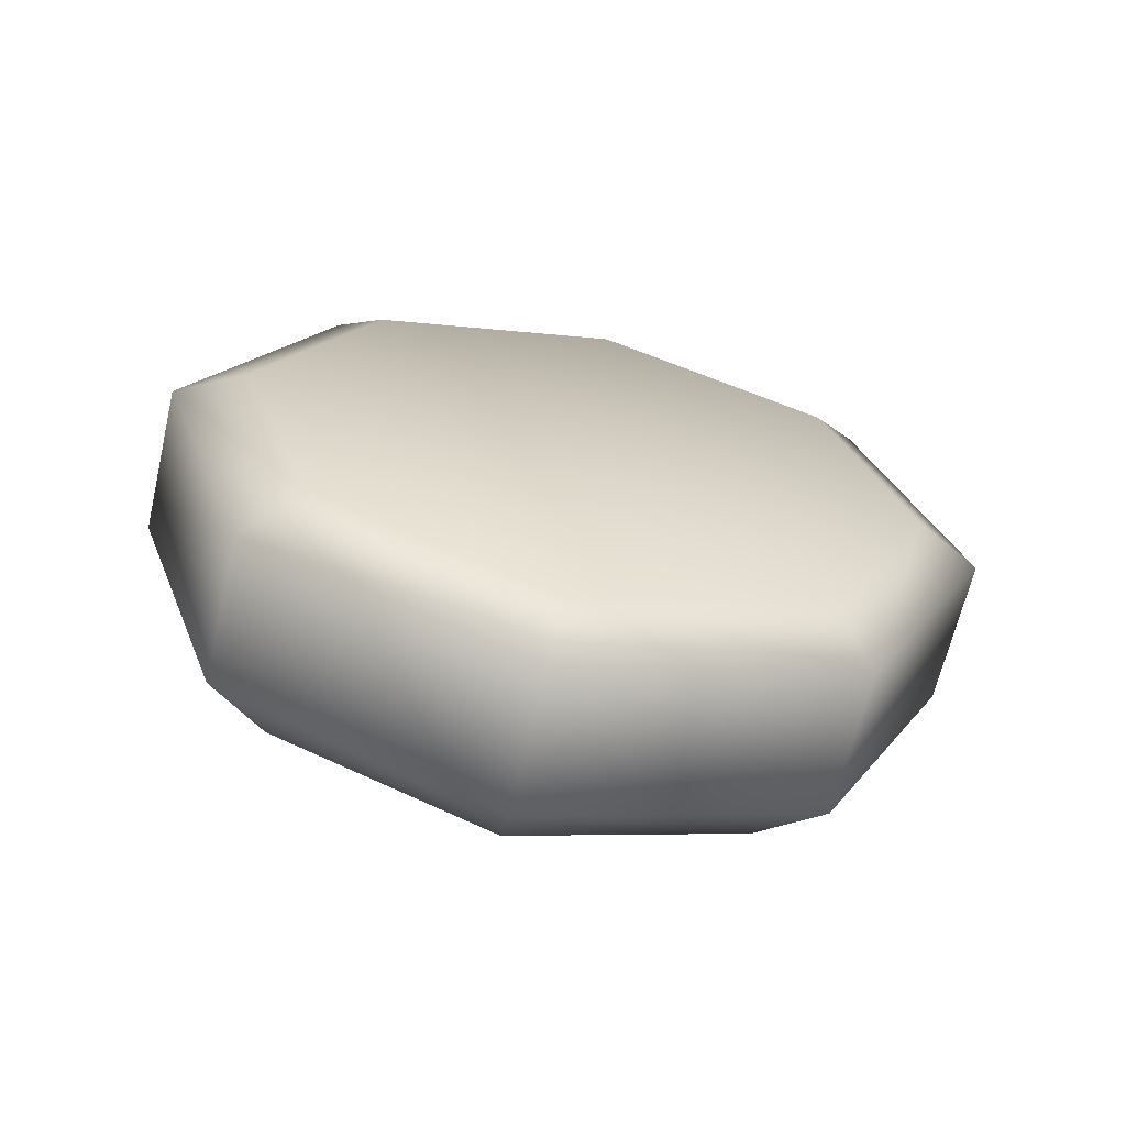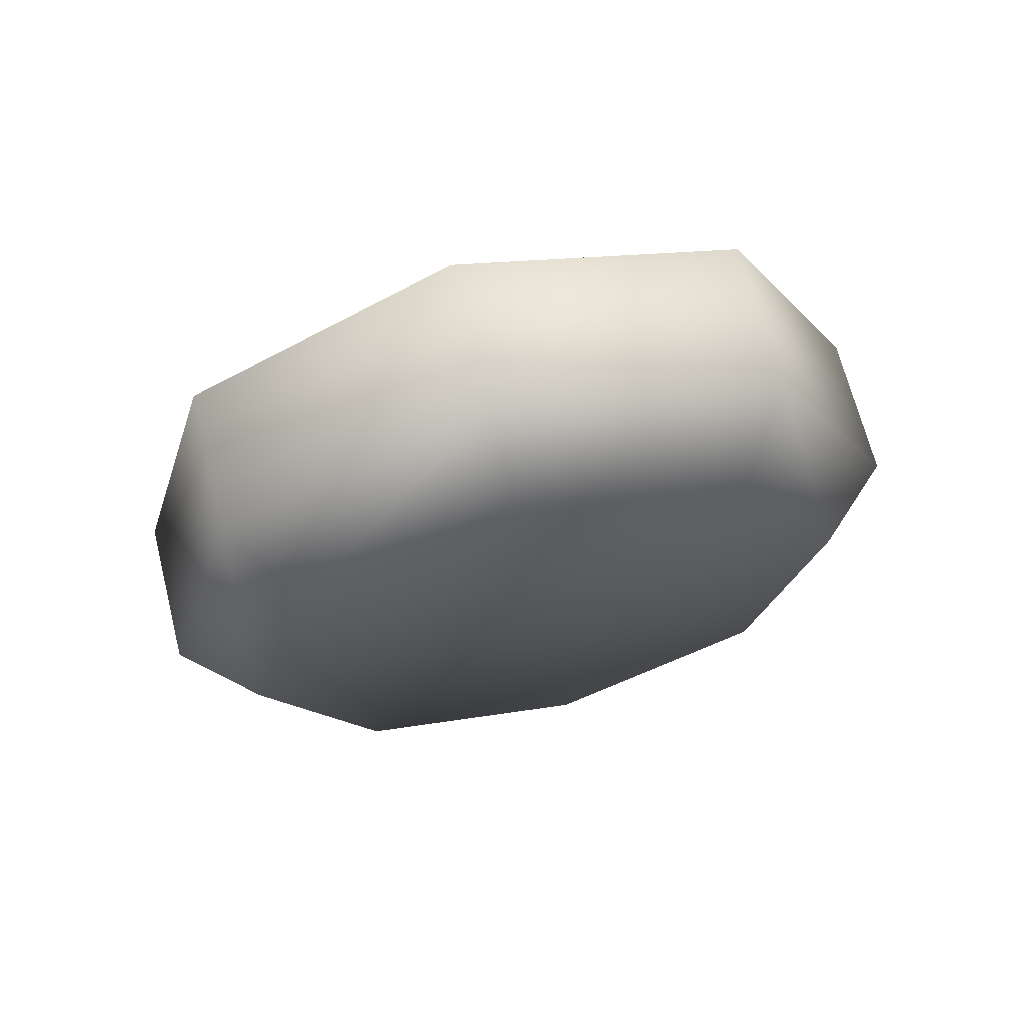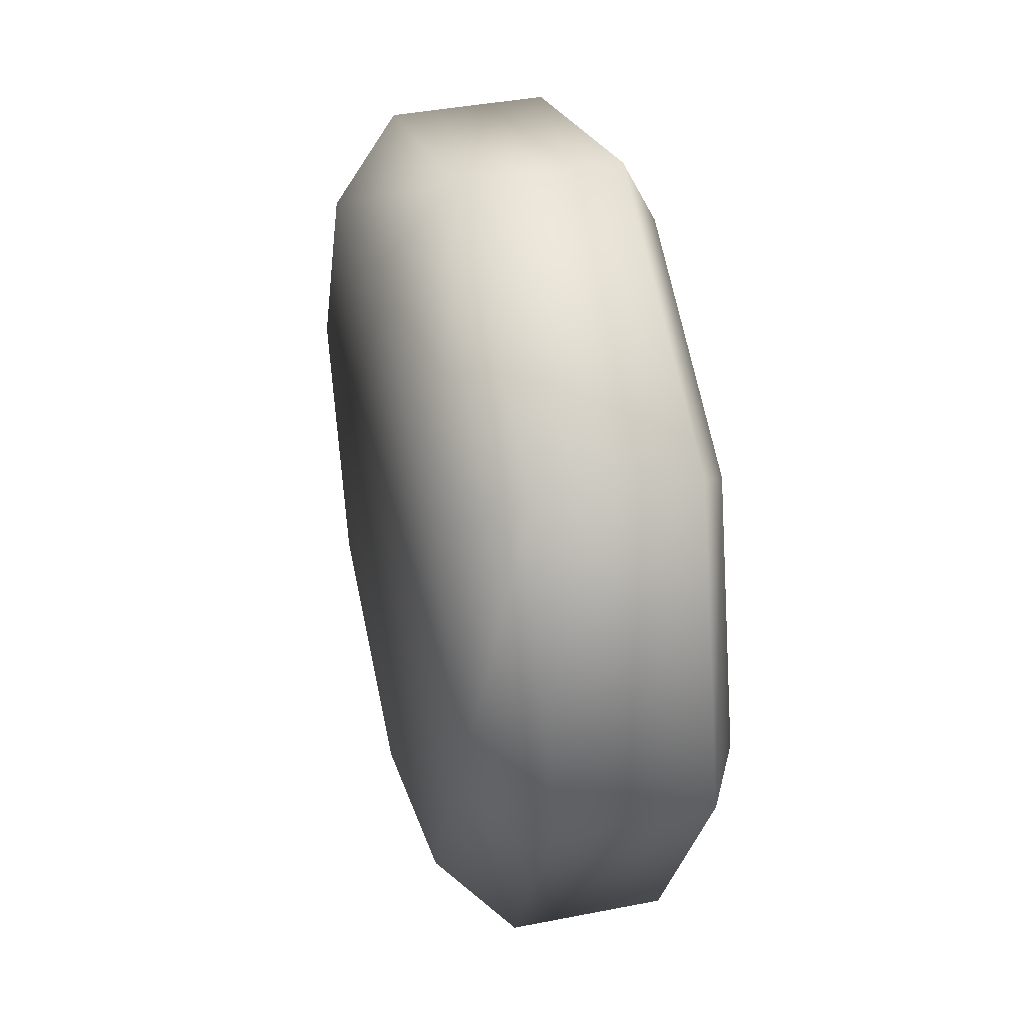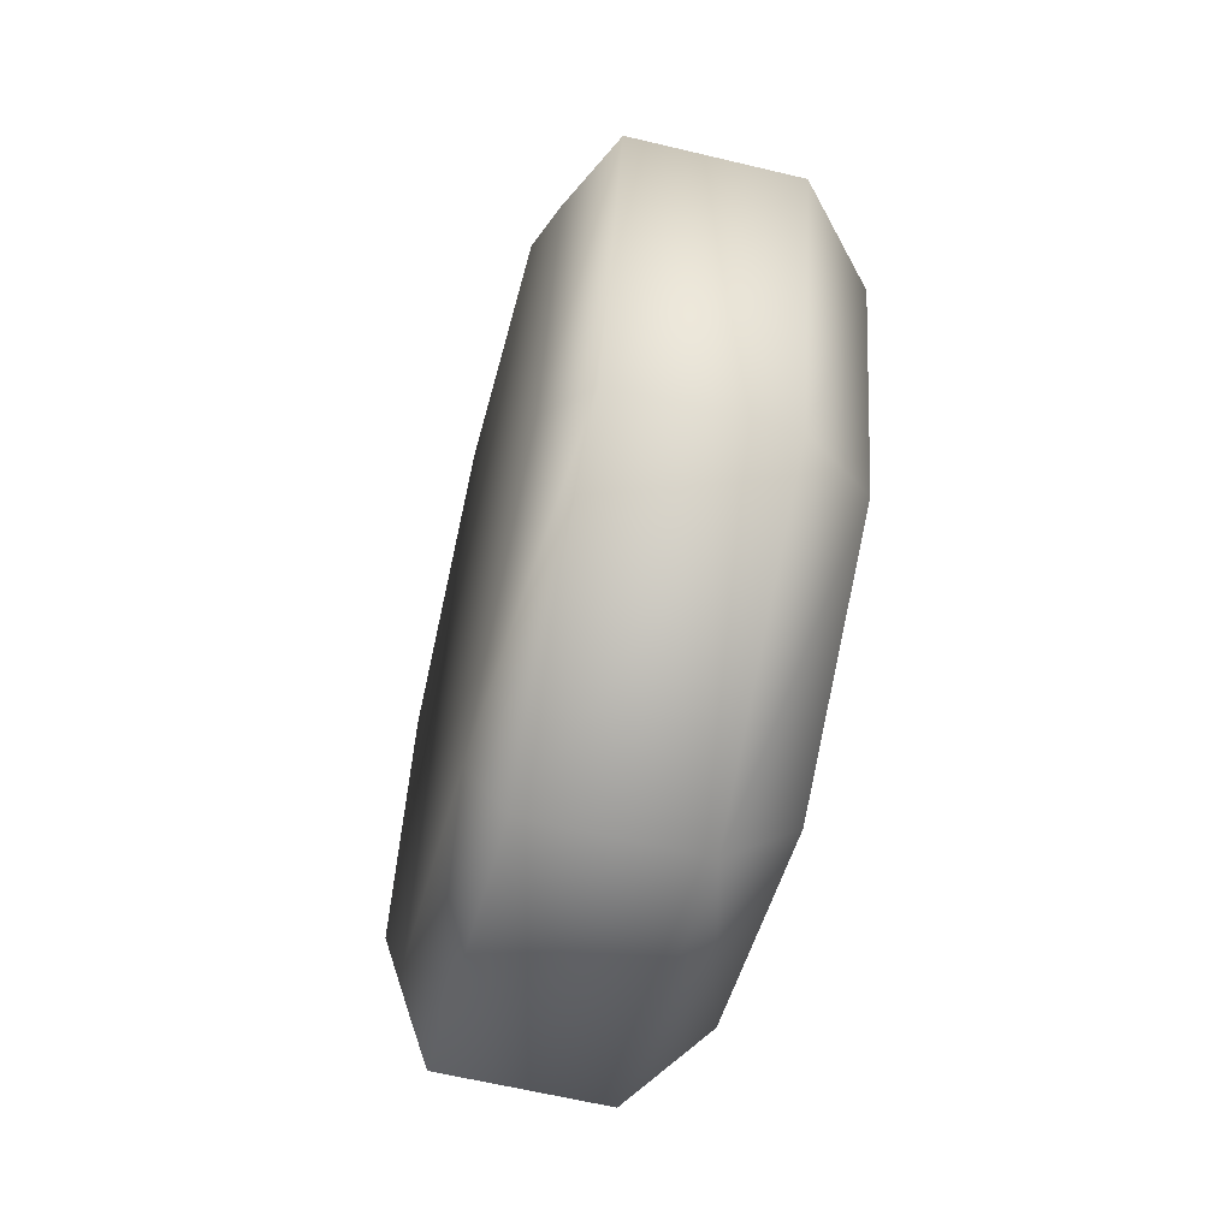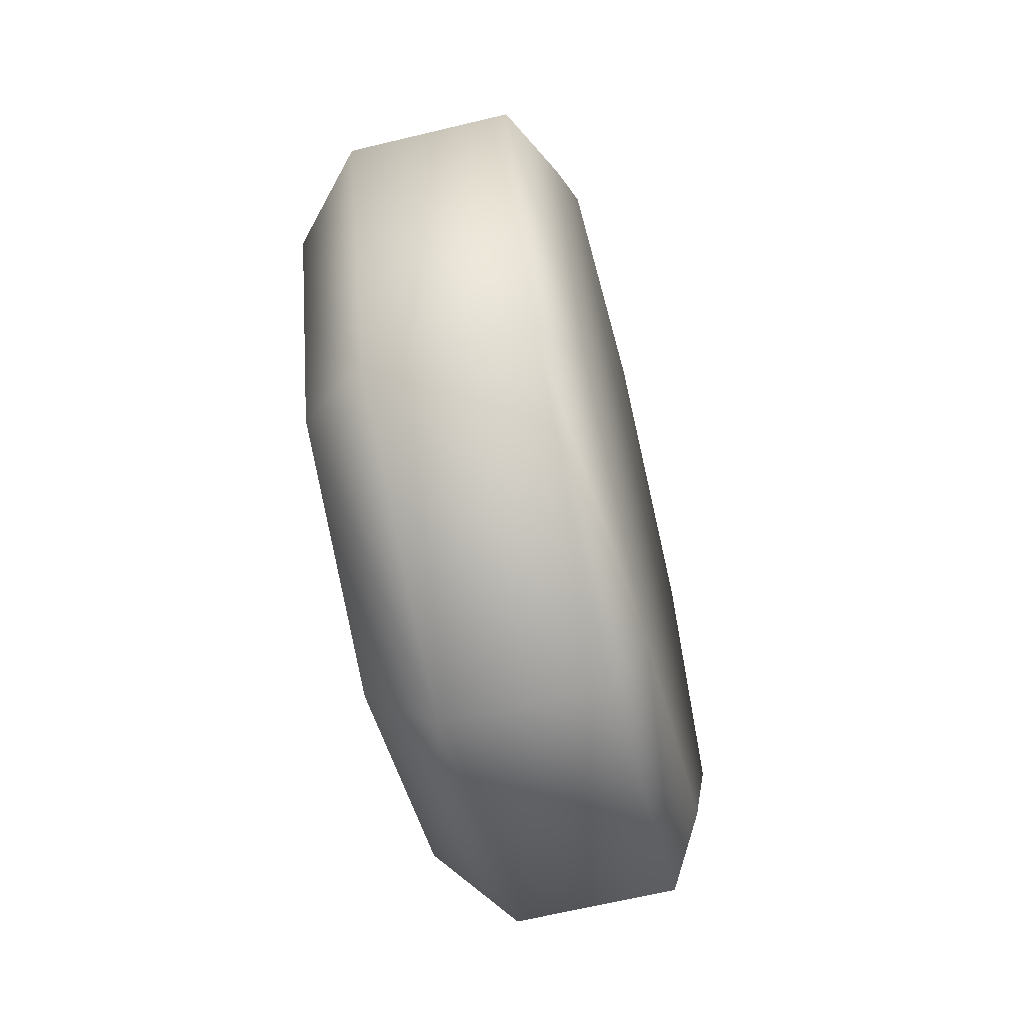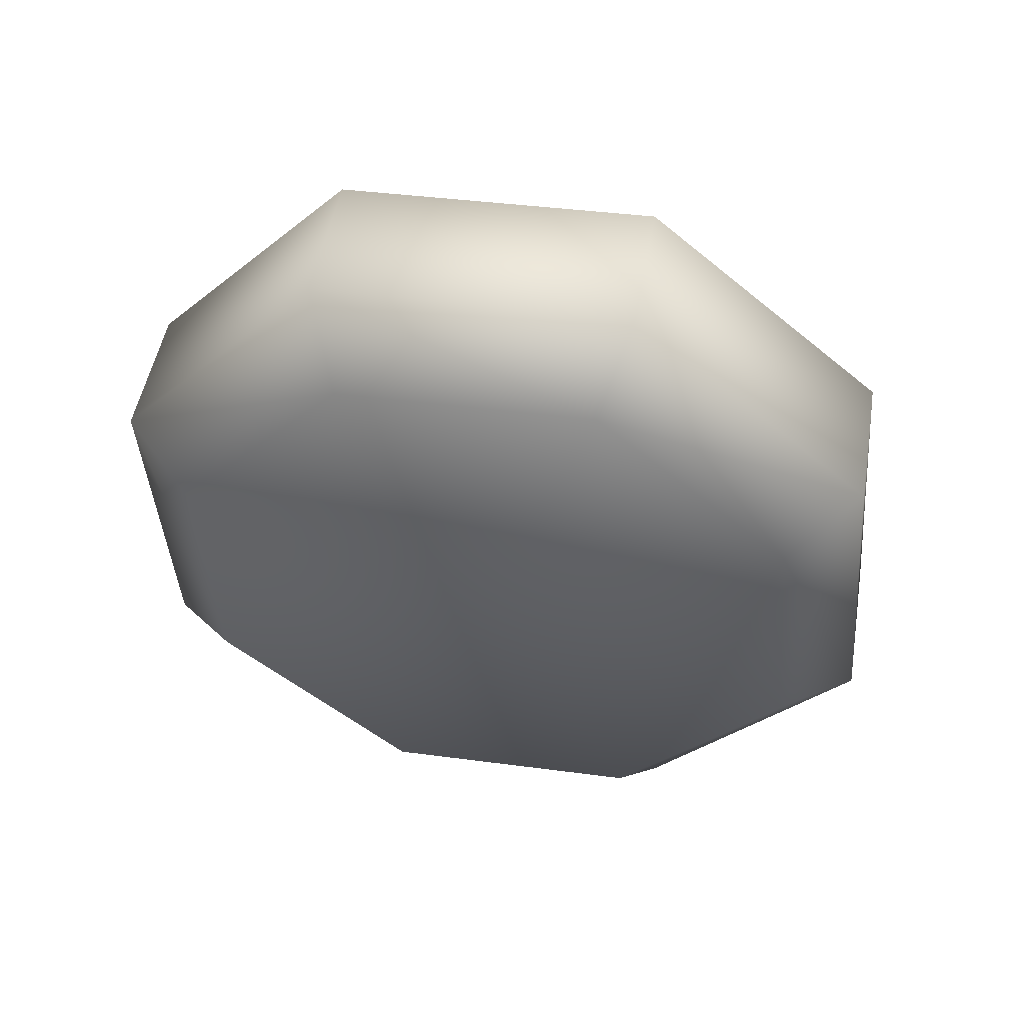
<metadata>
{"format":"obj","ext":"obj","renderer":"f3d","projection":"perspective","resolution":1024,"background":"white","views":[{"elev":18.5,"azim":-43.9,"up":"+Y"},{"elev":-26.4,"azim":95.4,"up":"+Y"},{"elev":-45.1,"azim":83.5,"up":"+Z"},{"elev":21.4,"azim":-97.2,"up":"+Z"},{"elev":22.5,"azim":85.6,"up":"+Z"},{"elev":-52.3,"azim":-20.9,"up":"+Y"}]}
</metadata>
<code>
v -59.55 56.63 -24.23
v -66.82 56.62 -21.47
v -66.93 55.43 -23.67
v -61.06 55.44 -25.9
v -56.42 57.96 -30.85
v -58.53 56.52 -31.24
v -61.06 55.44 -25.9
v -66.93 55.43 -23.67
v -66.78 57.27 -31.23
v -58.53 56.52 -31.24
v -56.1 61.49 -29.99
v -59.22 60.15 -23.36
v -66.5 60.14 -20.61
v -66.23 63.21 -29.77
v -66.39 61.31 -21.95
v -60.31 61.32 -24.25
v -57.7 62.44 -29.79
v -59.27 59.85 -37.46
v -60.84 58.03 -36.58
v -66.62 59.11 -38.79
v -66.44 61.17 -40.19
v -60.84 58.03 -36.58
v -66.62 59.11 -38.79
v -58.95 63.37 -36.6
v -66.11 64.69 -39.33
v -60.08 64.01 -35.32
v -66.07 65.11 -37.6
v -73.98 57.95 -24.2
v -72.71 56.5 -25.88
v -76.84 59.83 -30.81
v -75.02 58.02 -31.22
v -72.71 56.5 -25.88
v -75.02 58.02 -31.22
v -73.66 61.47 -23.34
v -76.51 63.35 -29.95
v -74.76 63.99 -29.76
v -72.38 62.42 -24.23
v -73.71 61.16 -37.44
v -72.5 59.1 -36.56
v -72.5 59.1 -36.56
v -73.39 64.69 -36.58
v -72.16 65.11 -35.3
f 1 2 3
f 1 3 4
f 5 1 4
f 5 4 6
f 7 8 9
f 7 9 10
f 1 5 11
f 1 11 12
f 2 1 12
f 2 12 13
f 14 15 16
f 14 16 17
f 13 12 16
f 13 16 15
f 12 11 17
f 12 17 16
f 18 19 20
f 18 20 21
f 5 6 19
f 5 19 18
f 22 10 9
f 22 9 23
f 18 24 11
f 18 11 5
f 21 25 24
f 21 24 18
f 14 17 26
f 14 26 27
f 25 27 26
f 25 26 24
f 24 26 17
f 24 17 11
f 28 29 3
f 28 3 2
f 30 31 29
f 30 29 28
f 32 33 9
f 32 9 8
f 28 34 35
f 28 35 30
f 2 13 34
f 2 34 28
f 14 36 37
f 14 37 15
f 13 15 37
f 13 37 34
f 34 37 36
f 34 36 35
f 38 21 20
f 38 20 39
f 30 38 39
f 30 39 31
f 40 23 9
f 40 9 33
f 38 30 35
f 38 35 41
f 21 38 41
f 21 41 25
f 14 27 42
f 14 42 36
f 25 41 42
f 25 42 27
f 41 35 36
f 41 36 42

</code>
